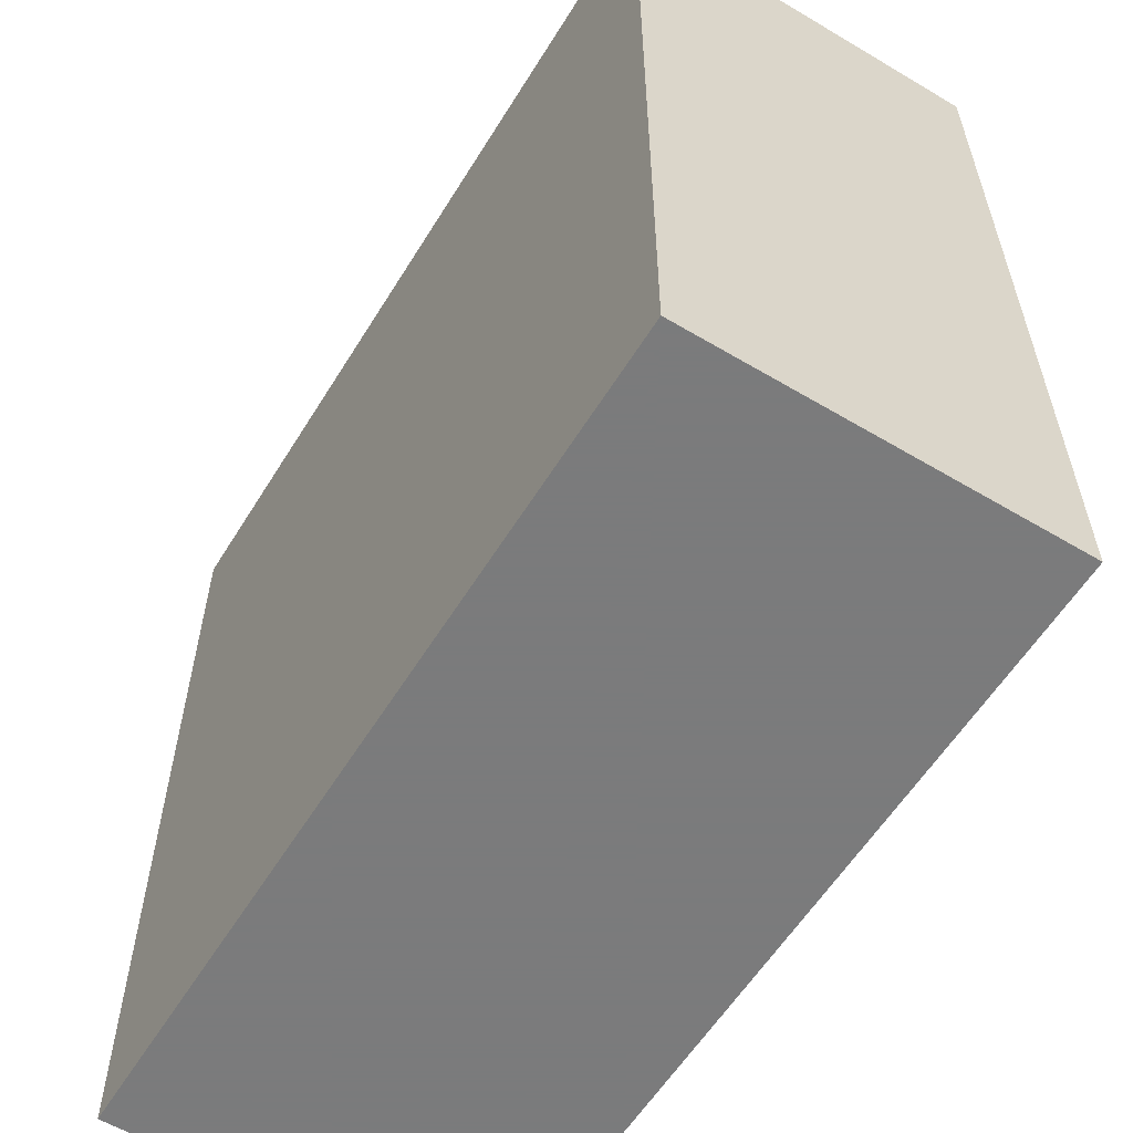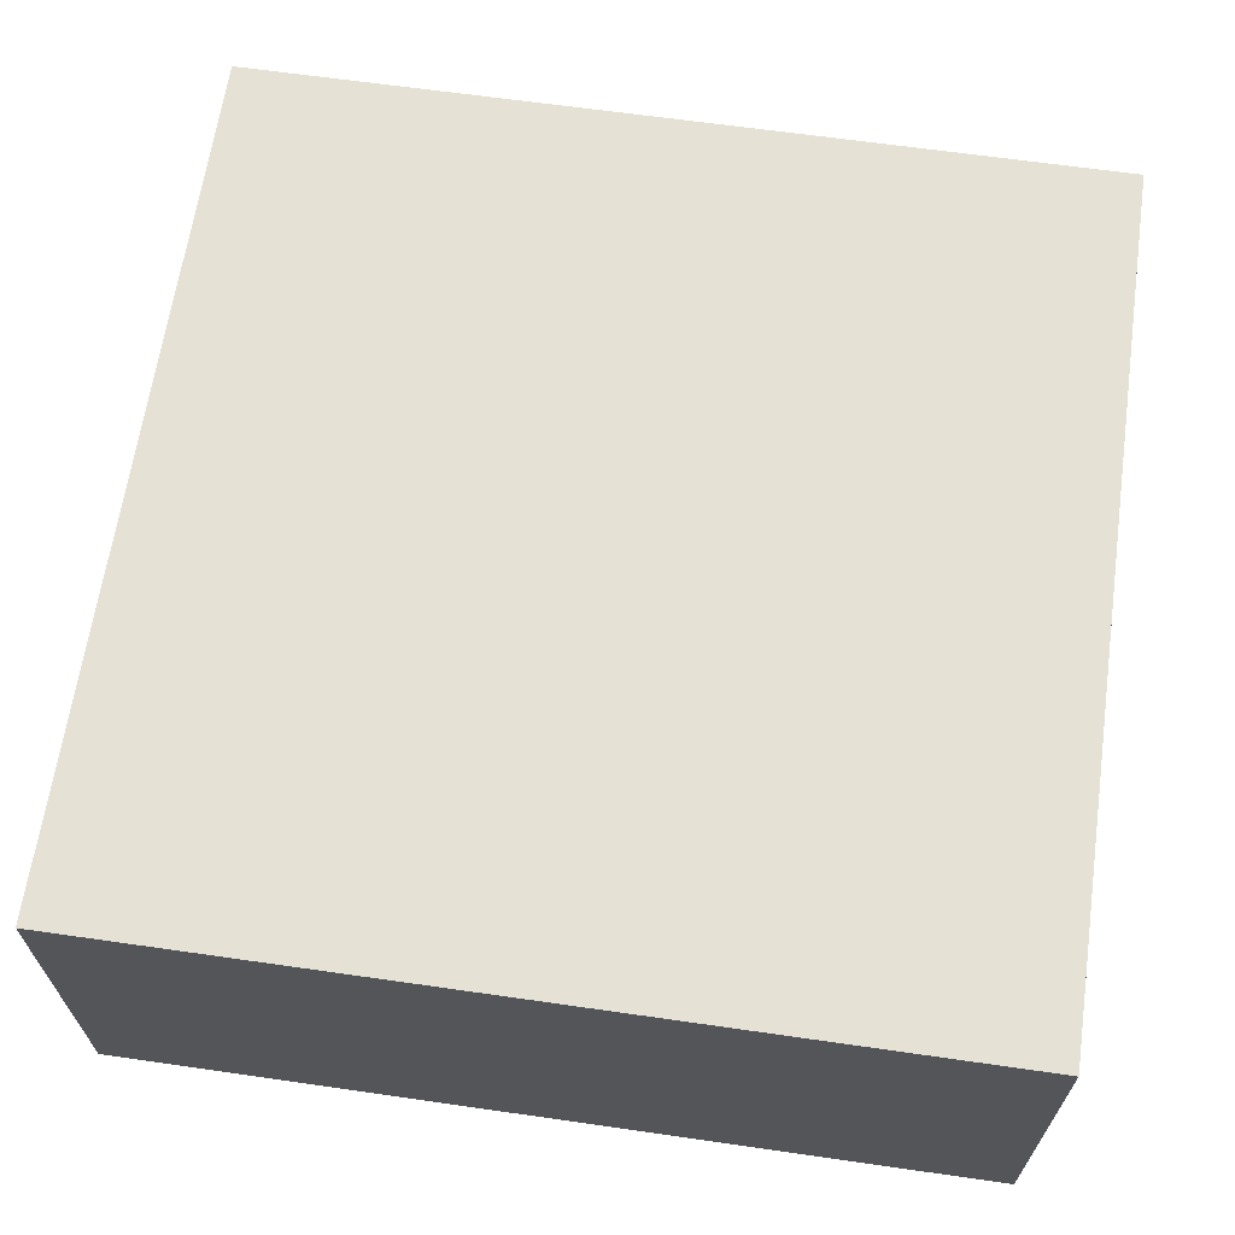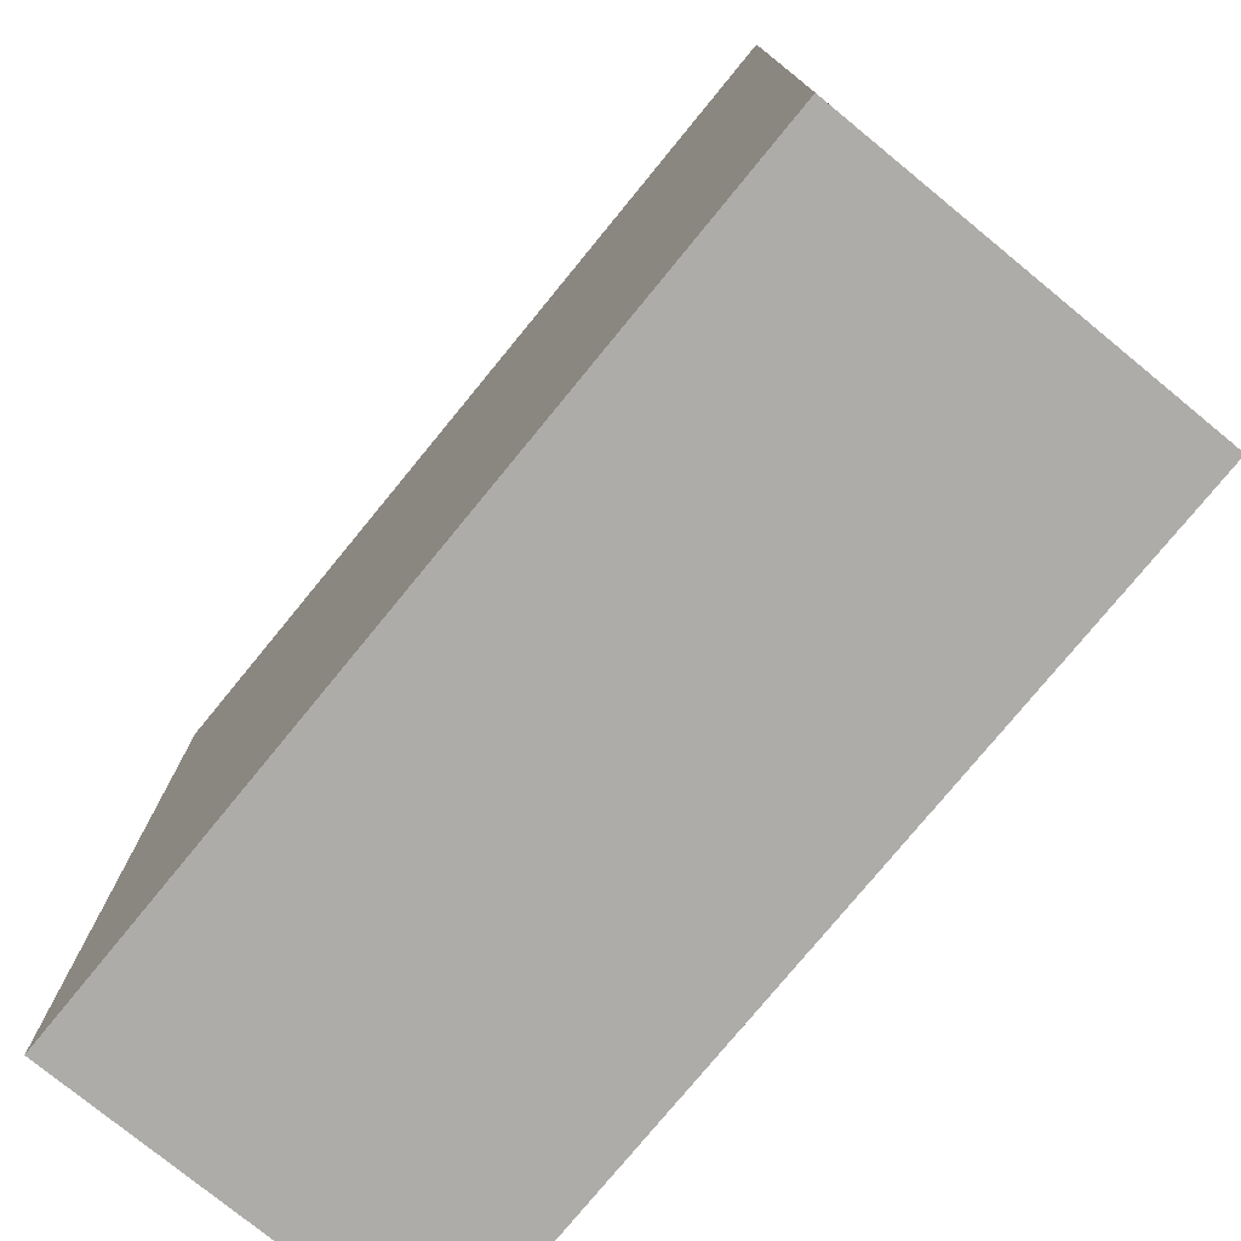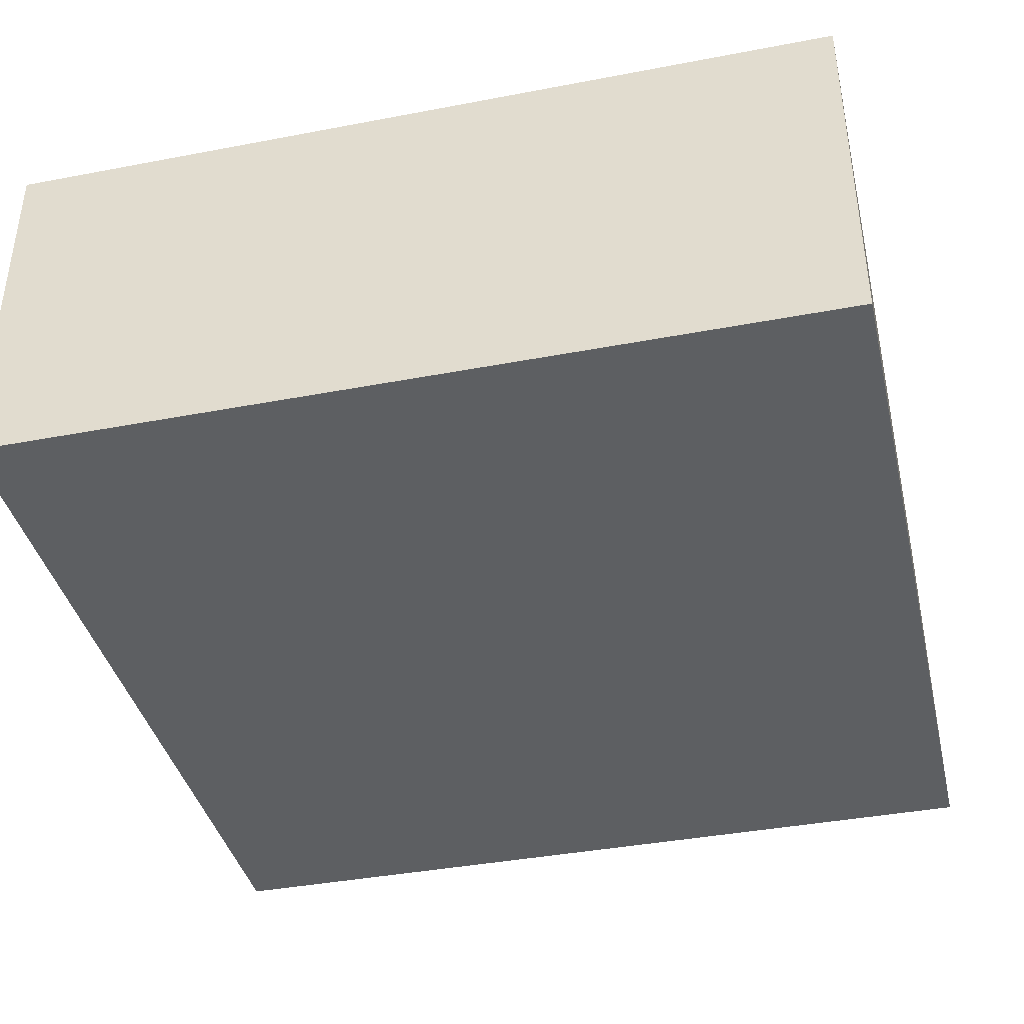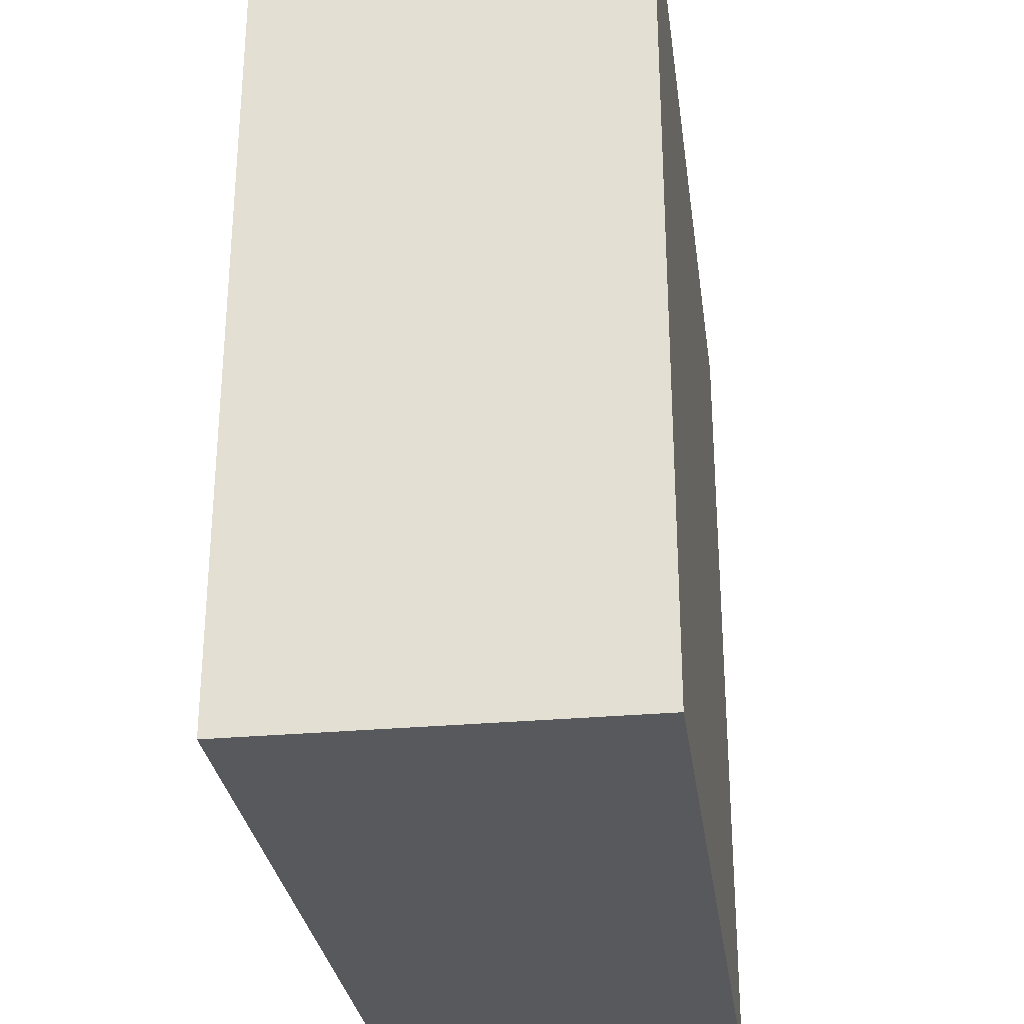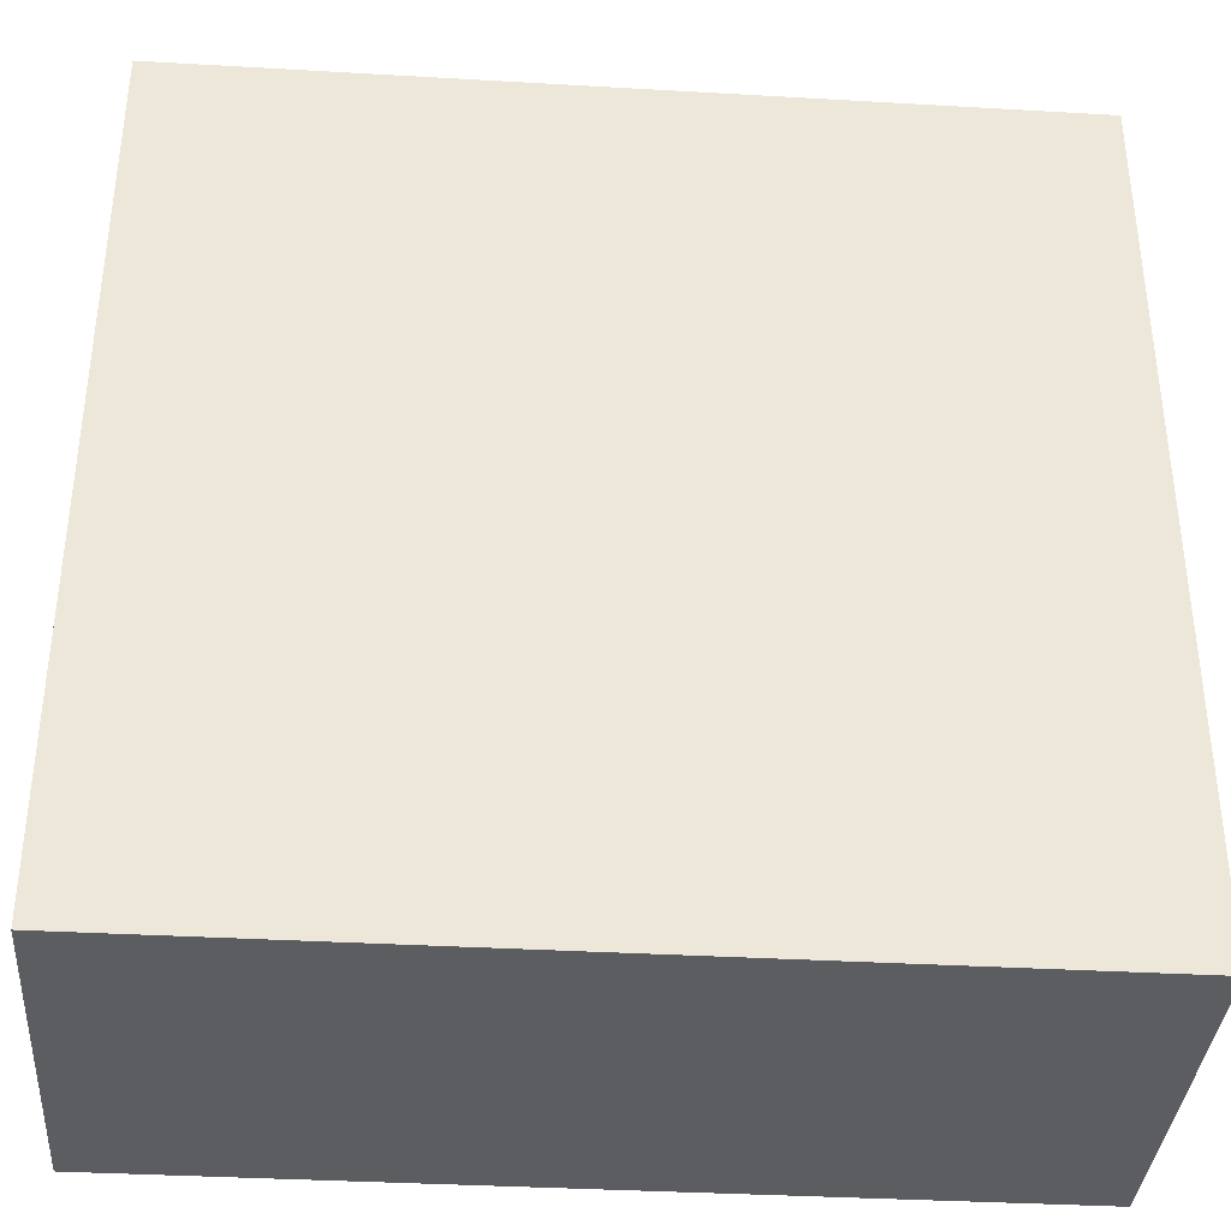
<metadata>
{"format":"obj","ext":"obj","renderer":"f3d","projection":"perspective","resolution":1024,"background":"white","views":[{"elev":-58.4,"azim":58.5,"up":"+Y"},{"elev":65.1,"azim":98.2,"up":"+Z"},{"elev":-77.0,"azim":-129.3,"up":"+Y"},{"elev":-39.6,"azim":103.3,"up":"+Z"},{"elev":-29.6,"azim":97.6,"up":"+Y"},{"elev":-36.4,"azim":-4.3,"up":"+Y"}]}
</metadata>
<code>
o if/96/4
v -8 -8 -2
v 8 -8 -2
v 8 -8 5
v -8 -8 5
v -8 8 -2
v 8 8 -2
v 8 8 5
v -8 8 5
v 8 0 -2
v -1 4 -2
v 8 5 -2
f 1 2 3
f 1 3 4
f 1 4 5
f 1 5 2
f 2 5 6
f 2 6 7
f 2 7 3
f 3 7 4
f 4 7 8
f 4 8 5
f 5 8 6
f 6 8 7
f 9 10 11

</code>
